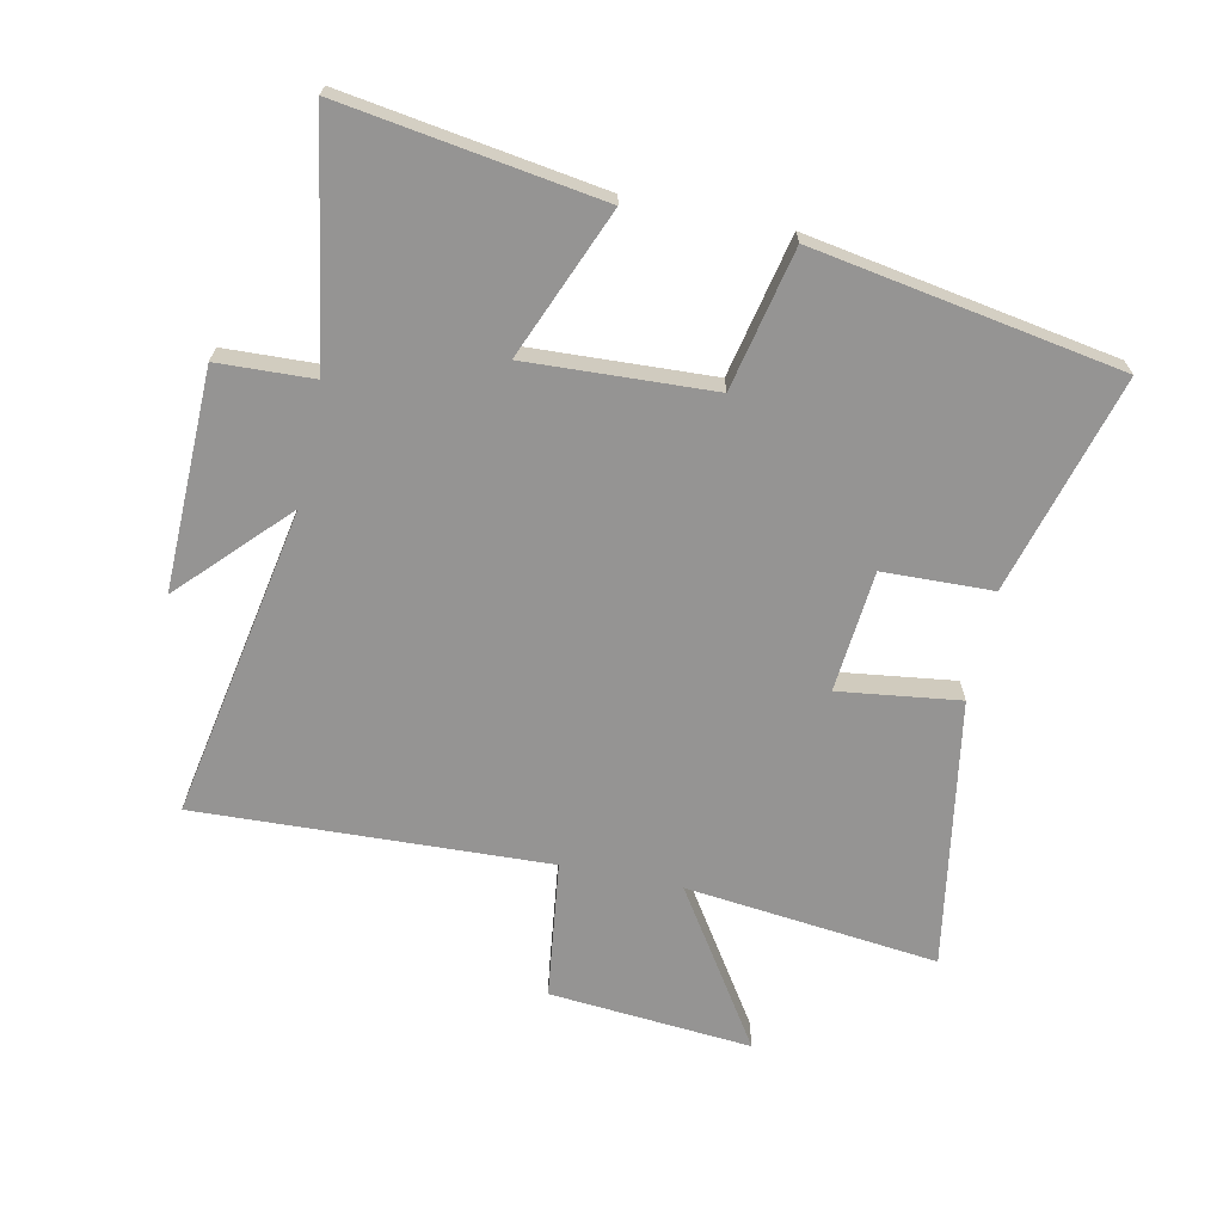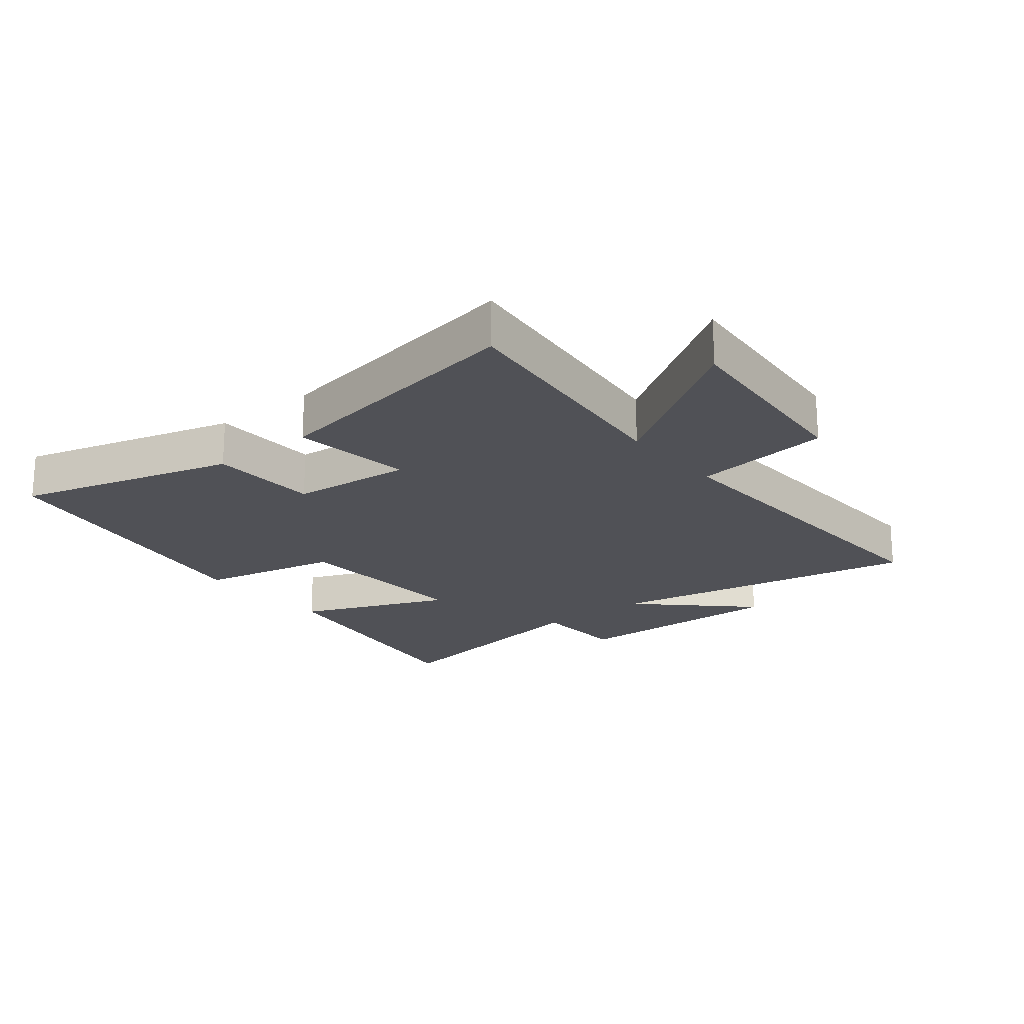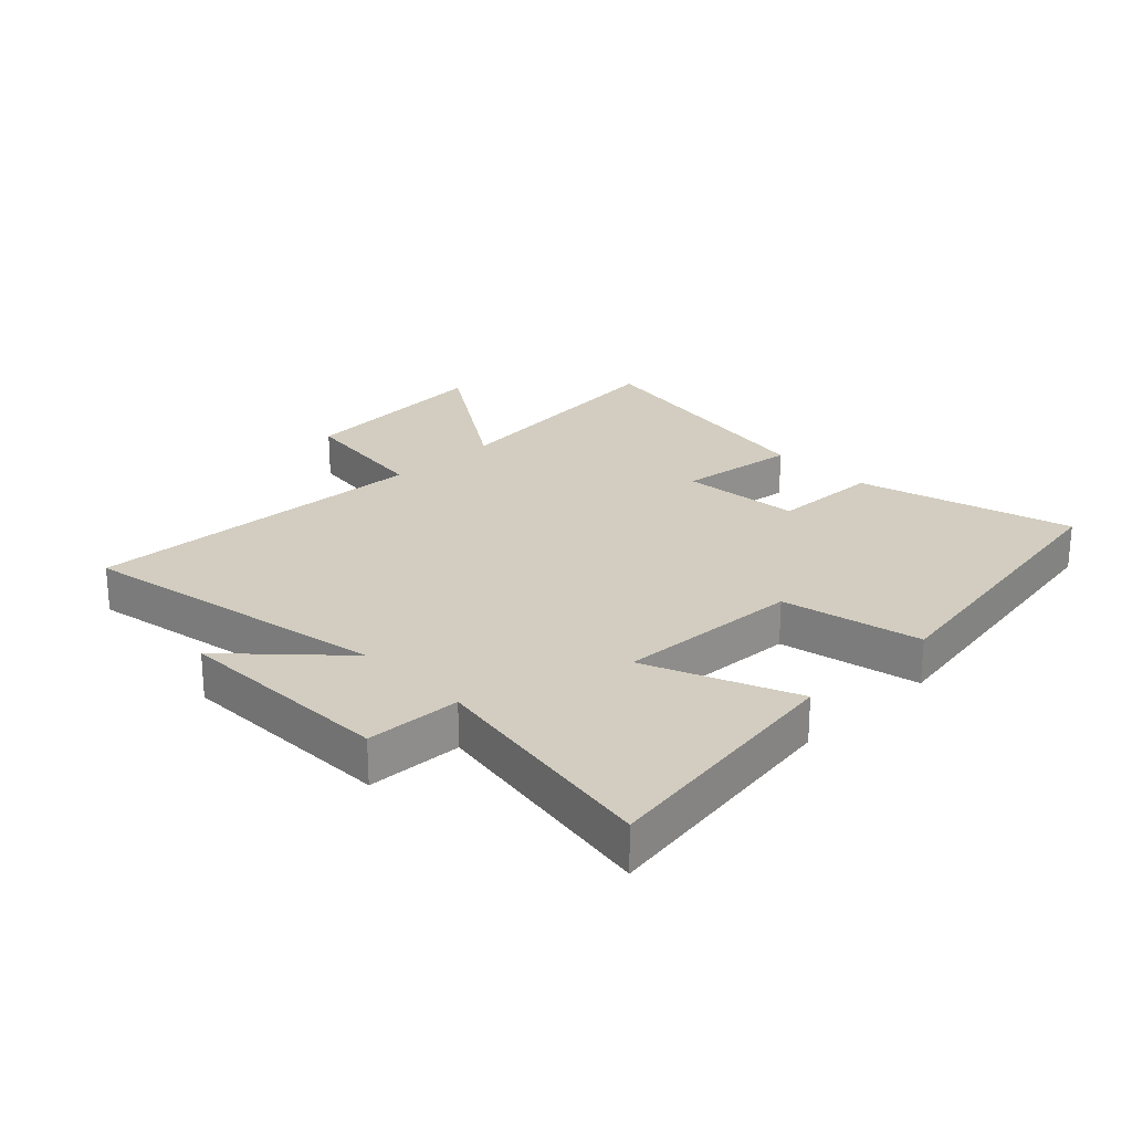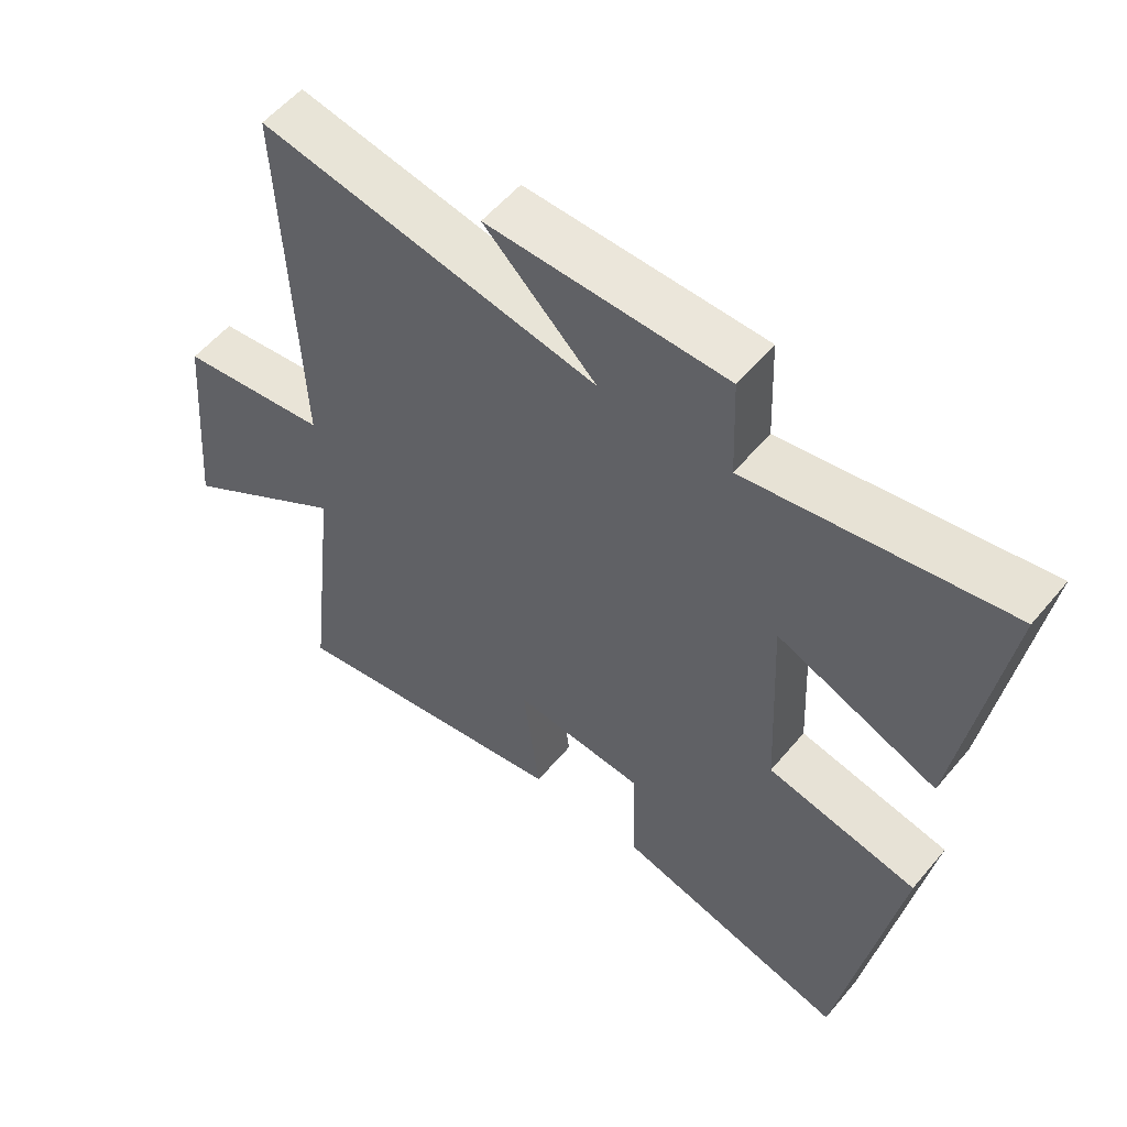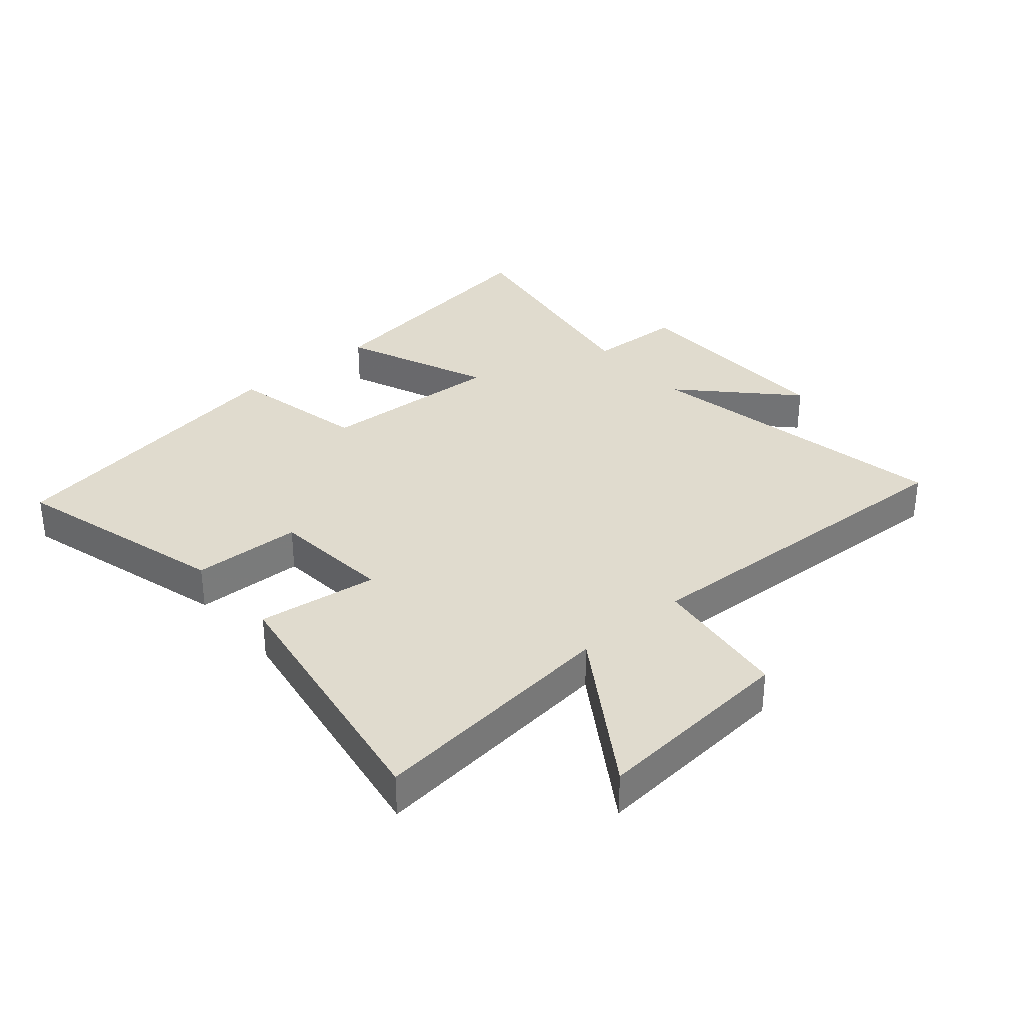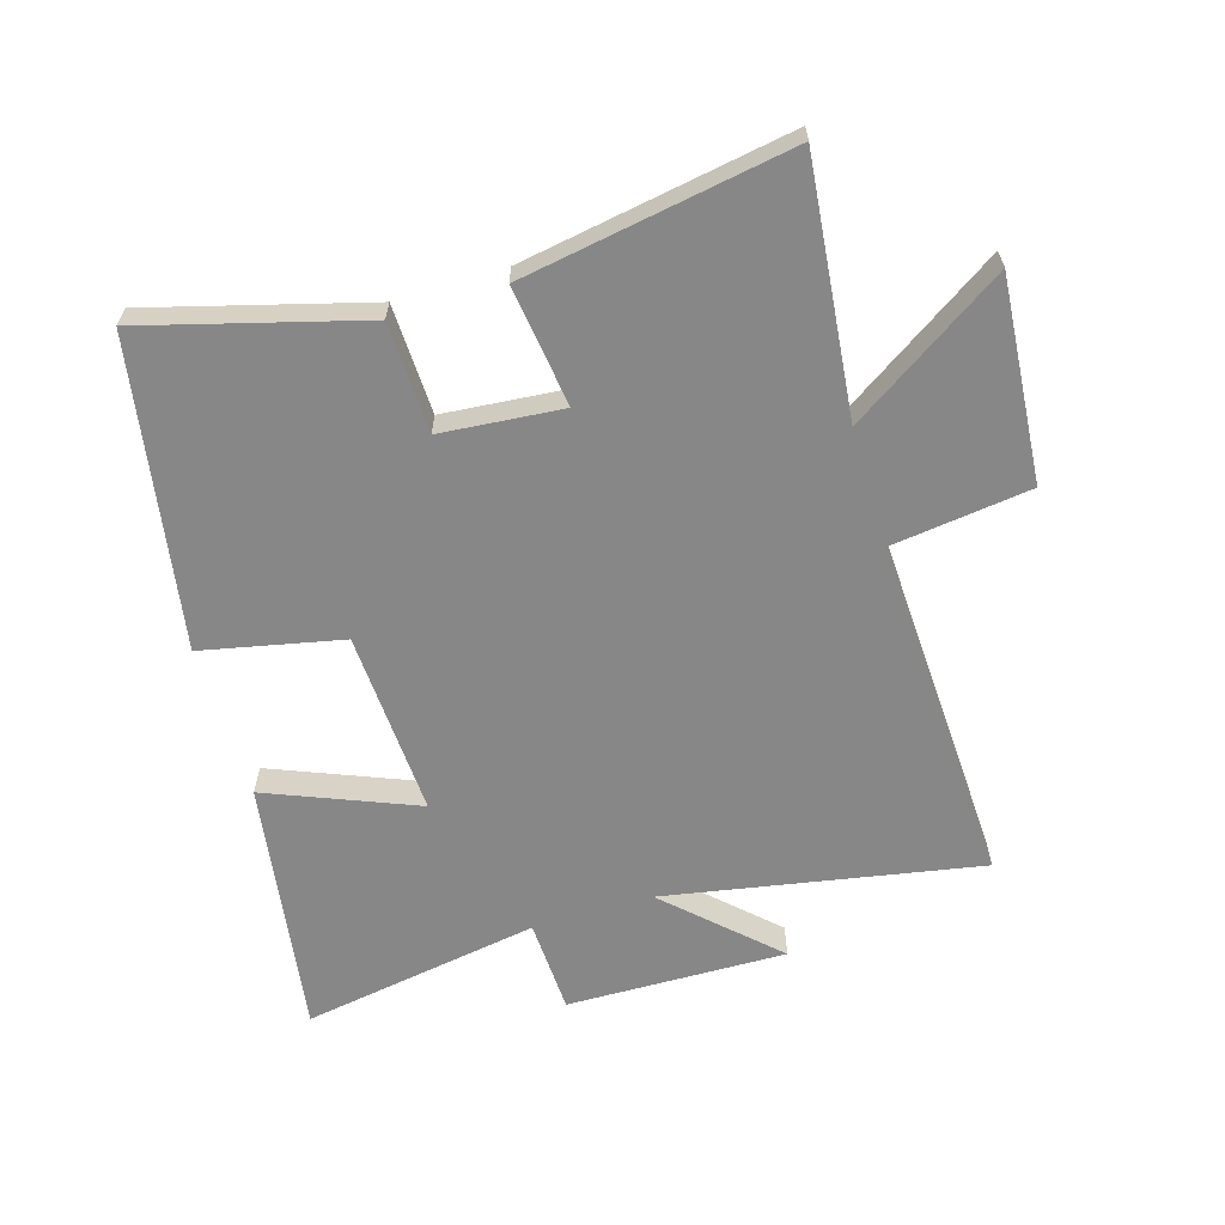
<metadata>
{"format":"obj","ext":"obj","renderer":"f3d","projection":"perspective","resolution":1024,"background":"white","views":[{"elev":-67.2,"azim":78.2,"up":"+Y"},{"elev":-20.3,"azim":-141.0,"up":"+Y"},{"elev":24.4,"azim":45.8,"up":"+Y"},{"elev":55.5,"azim":39.1,"up":"+Z"},{"elev":33.5,"azim":-130.5,"up":"+Y"},{"elev":-62.6,"azim":-163.0,"up":"+Y"}]}
</metadata>
<code>
v 0.414 0.07 -0.598
v 0.064 0.07 -0.5
v 0.059 0.07 -0.323
v -0.137 0.07 -0.305
v -0.112 0.07 -0.5
v -0.546 0.07 -0.572
v -0.5 0.07 -0.164
v -0.752 0.07 -0.328
v -0.724 0.07 0
v -0.5 0.07 0.028
v -0.523 0.07 0.595
v -0.016 0.07 0.5
v -0.184 0.07 0.662
v 0.172 0.07 0.654
v 0.178 0.07 0.5
v 0.564 0.07 0.563
v 0.5 0.07 0.147
v 0.26 0.07 0.246
v 0.274 0.07 -0.054
v 0.5 0.07 -0.103
v 0.414 0 -0.598
v 0.064 0 -0.5
v 0.059 0 -0.323
v -0.137 0 -0.305
v -0.112 0 -0.5
v -0.546 0 -0.572
v -0.5 0 -0.164
v -0.752 0 -0.328
v -0.724 0 0
v -0.5 0 0.028
v -0.523 0 0.595
v -0.016 0 0.5
v -0.184 0 0.662
v 0.172 0 0.654
v 0.178 0 0.5
v 0.564 0 0.563
v 0.5 0 0.147
v 0.26 0 0.246
v 0.274 0 -0.054
v 0.5 0 -0.103
f 1 2 3
f 20 1 3
f 19 20 3
f 18 19 3 4
f 15 16 17 18
f 15 18 4
f 12 13 14 15
f 12 15 4
f 10 11 12 4
f 7 8 9 10
f 7 10 4 5
f 5 6 7
f 23 22 21
f 23 21 40
f 23 40 39
f 24 23 39 38
f 38 37 36 35
f 24 38 35
f 35 34 33 32
f 24 35 32
f 24 32 31 30
f 30 29 28 27
f 25 24 30 27
f 27 26 25
f 1 21 22 2
f 2 22 23 3
f 3 23 24 4
f 4 24 25 5
f 5 25 26 6
f 6 26 27 7
f 7 27 28 8
f 8 28 29 9
f 9 29 30 10
f 10 30 31 11
f 11 31 32 12
f 12 32 33 13
f 13 33 34 14
f 14 34 35 15
f 15 35 36 16
f 16 36 37 17
f 17 37 38 18
f 18 38 39 19
f 19 39 40 20
f 20 40 21 1

</code>
